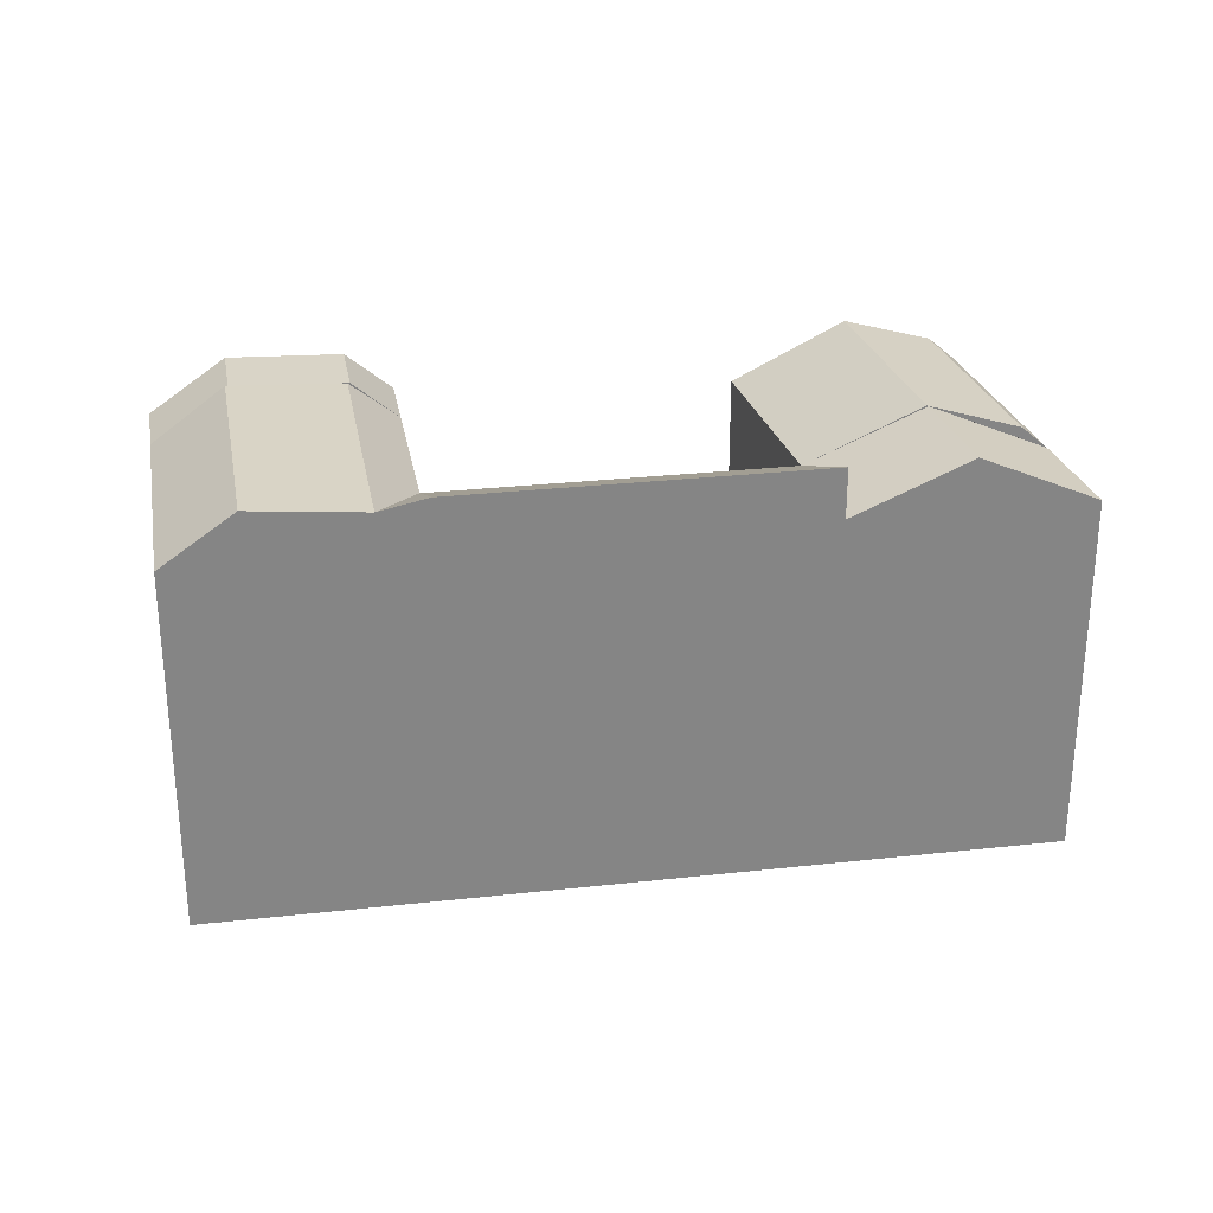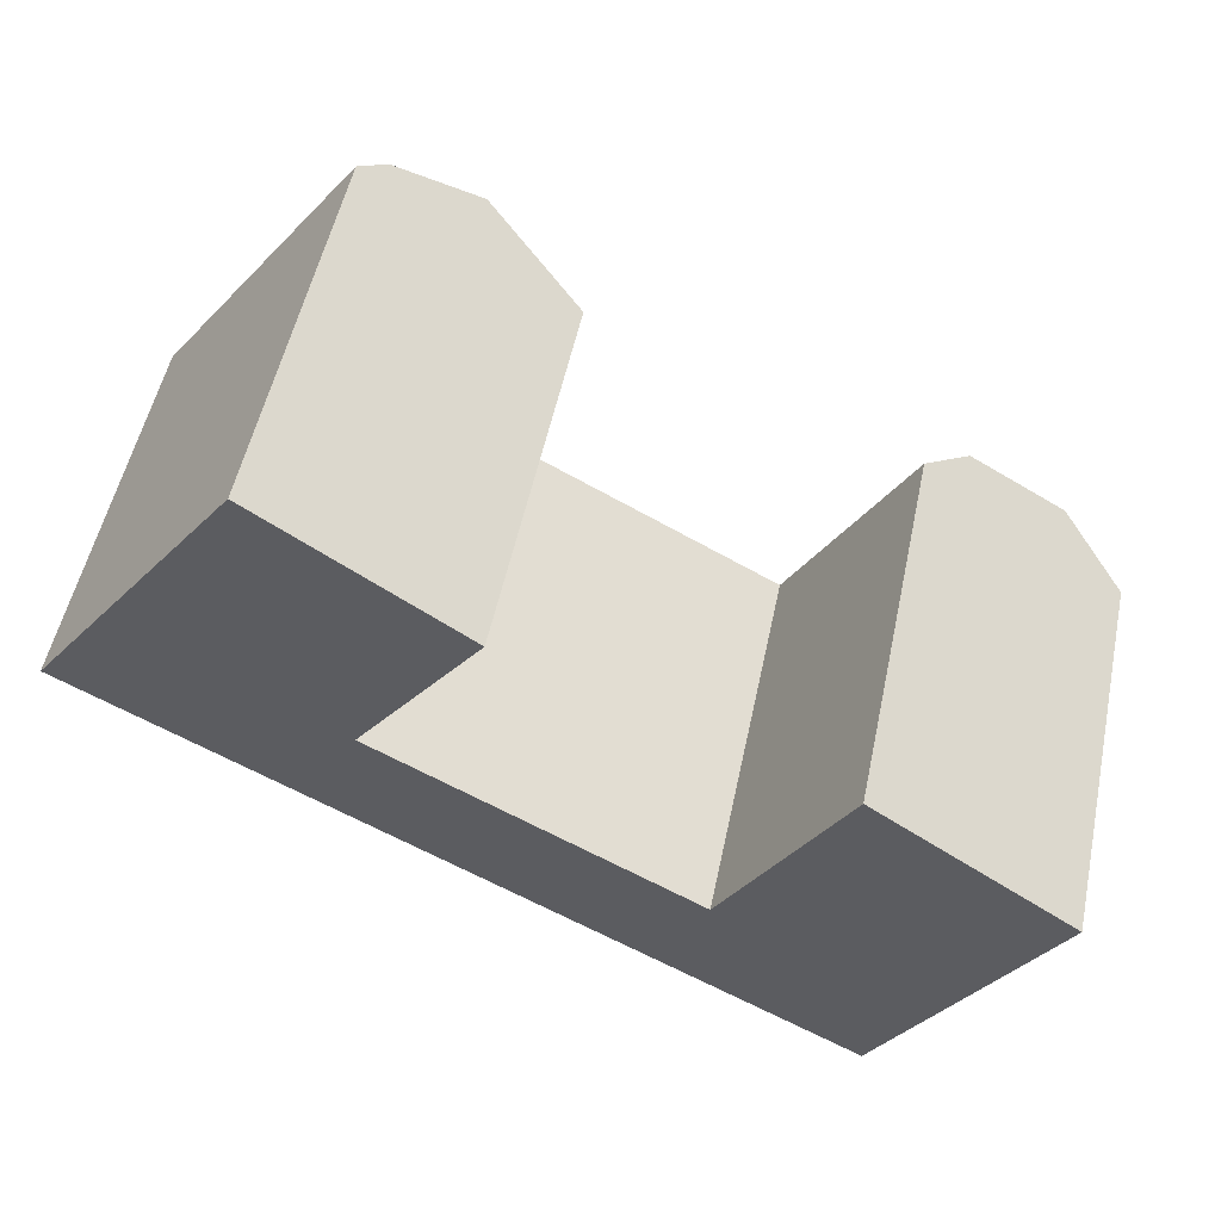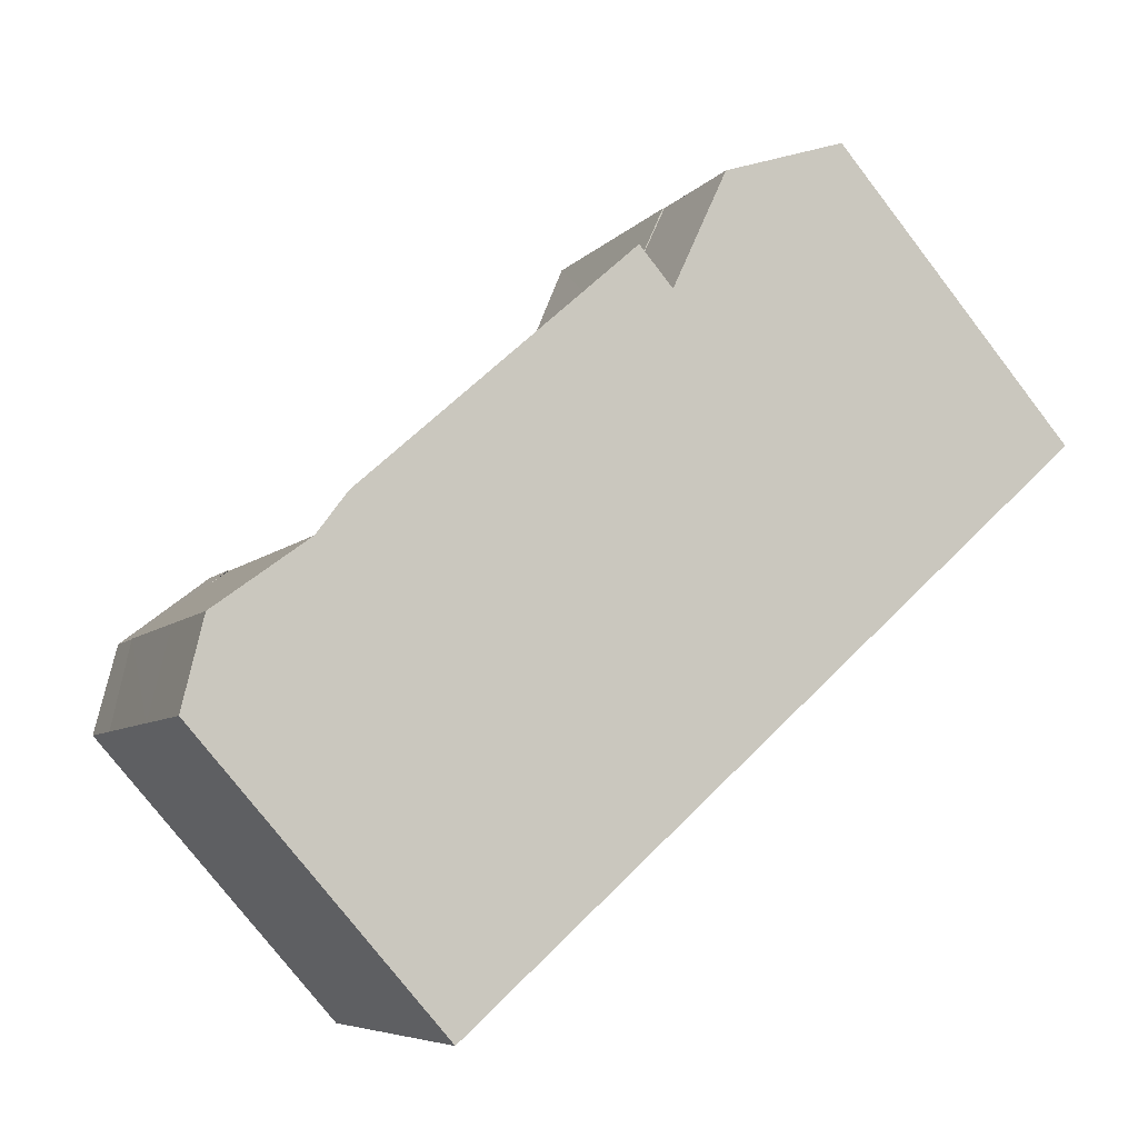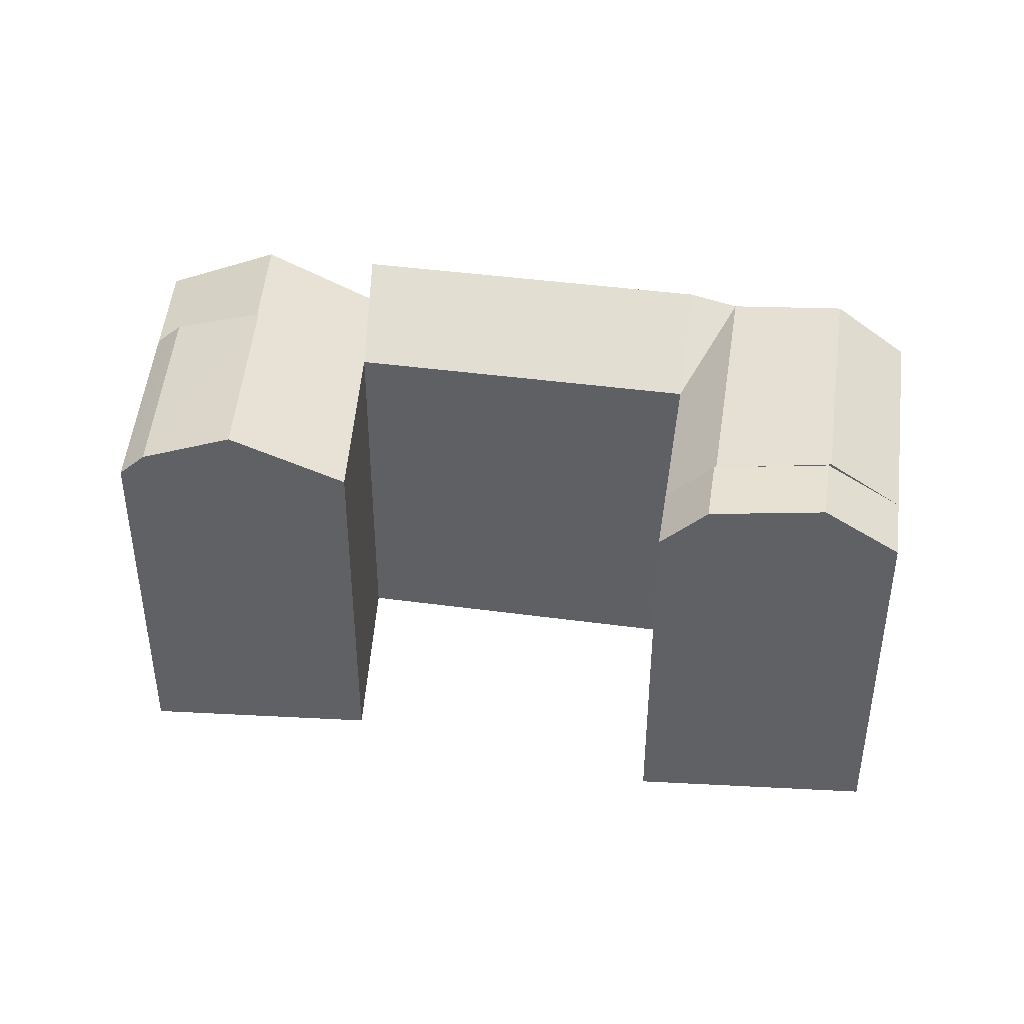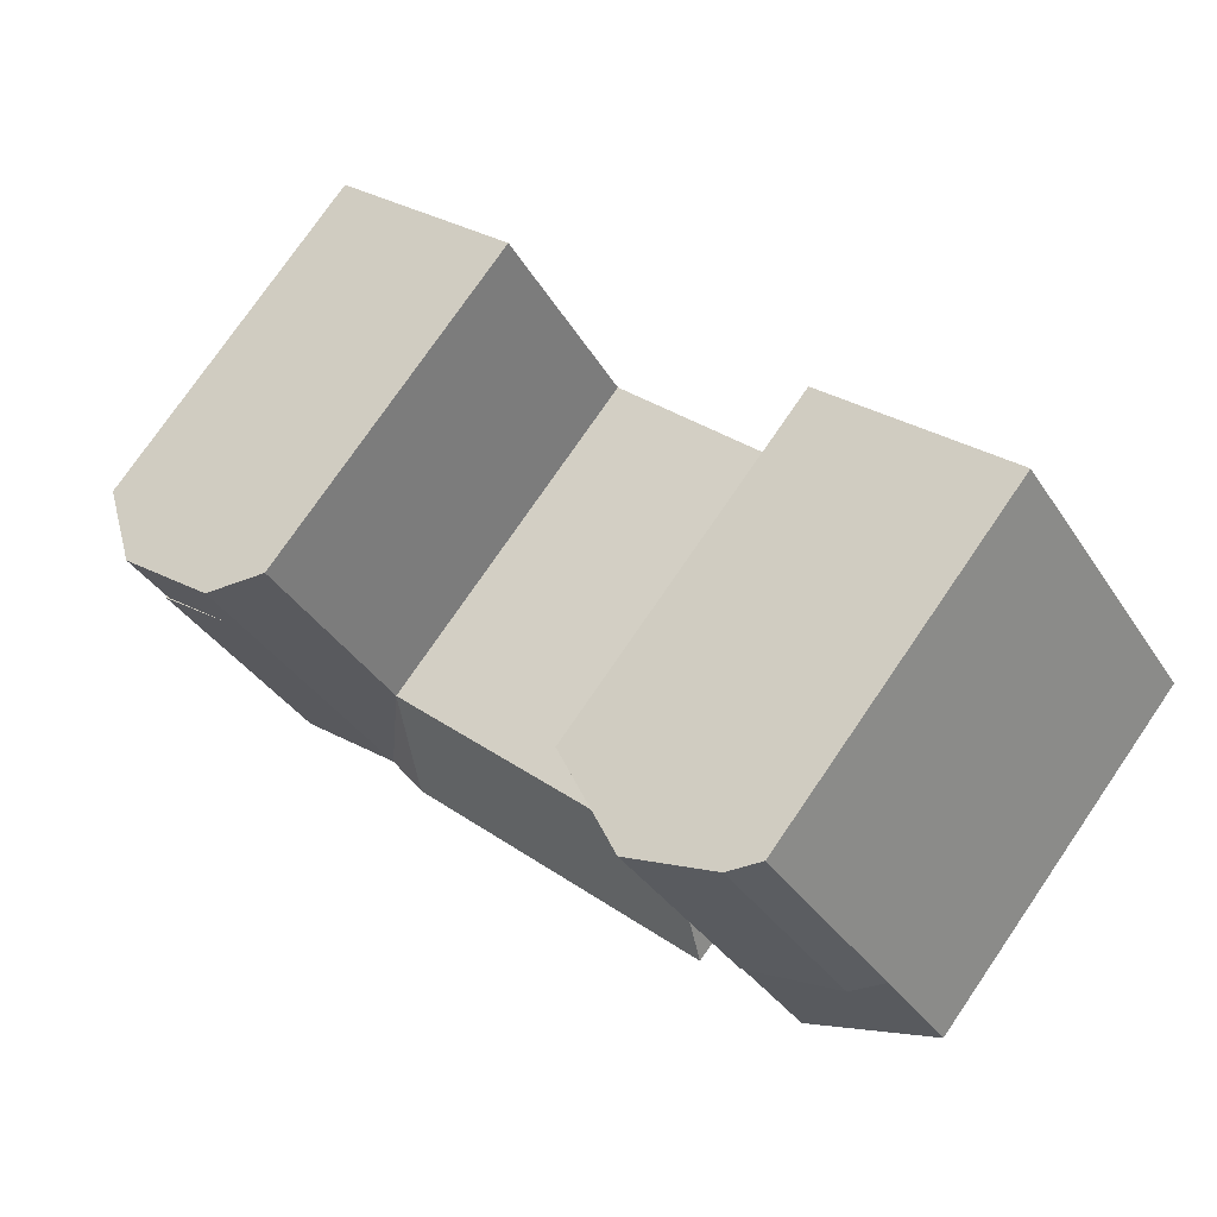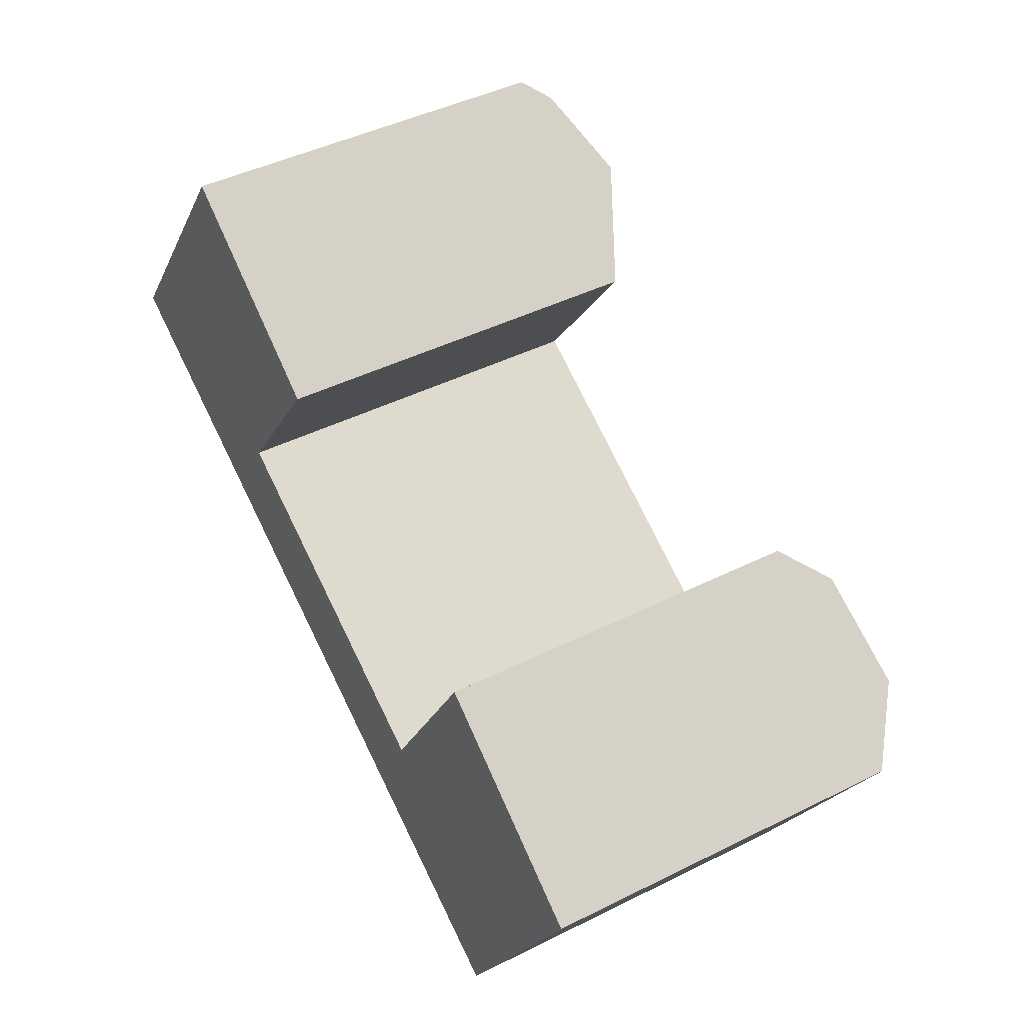
<metadata>
{"format":"obj","ext":"obj","renderer":"f3d","projection":"perspective","resolution":1024,"background":"white","views":[{"elev":28.7,"azim":-160.3,"up":"+Y"},{"elev":52.9,"azim":11.8,"up":"+Z"},{"elev":-77.7,"azim":-142.3,"up":"+Z"},{"elev":42.1,"azim":38.4,"up":"+Y"},{"elev":77.0,"azim":-145.5,"up":"+Z"},{"elev":44.2,"azim":59.7,"up":"+Z"}]}
</metadata>
<code>
v  40.22 1.372e-15 -22.41
v  31.94 6.487e-16 -10.59
v  28.82 9.83e-16 -16.05
v  43.34 1.038e-15 -16.95
v  15.02 7.156e-17 -1.169
v  11.34 3.867e-16 -6.315
v  3.682 -3.151e-16 5.147
v  0 0 0
v  47.3 6.139e-16 -10.03
v  36.54 1.562e-16 -2.55
v  49.25 4.049e-16 -6.612
v  38.49 -5.285e-17 0.8631
v  10.91 -9.338e-16 15.25
v  21.5 -4.833e-16 7.893
v  39.8 23 -14.98
v  38.76 22.42 -4.095
v  43.97 23 -7.715
v  34.3 22.42 -11.91
v  43.34 20.17 -16.95
v  47.3 20.17 -10.03
v  36.54 20.17 -2.551
v  40.62 22.43 -0.6154
v  38.66 22.43 -4.029
v  38.49 20.17 0.8625
v  45.8 22.92 -4.216
v  43.85 22.92 -7.629
v  49.25 20.17 -6.613
v  4.946 21.45 4.442
v  10.91 20.17 15.25
v  12.1 21.45 14.42
v  3.683 20.17 5.146
v  9.433 23.02 1.943
v  16.25 23.02 11.54
v  15.02 20.17 -1.169
v  21.5 20.17 7.893
v  40.22 20.17 -22.41
v  36.68 23 -20.44
v  31.18 22.42 -17.37
v  31.94 20.17 -10.59
v  28.82 22.98 -16.05
v  11.34 22.98 -6.316
v  5.668 22.98 -3.158
v  9.351 22.98 1.988
v  0.0004304 20.17 -0.0006385
v  11.34 20.17 -6.316
v  9.348 22.98 1.99
v  43.77 22.98 -7.576
v  40.13 22.57 -5.047
v  38.79 22.44 -4.115
g defaultobject
f 1 2 3
f 2 1 4
f 3 5 6
f 5 3 2
f 7 6 5
f 6 7 8
f 2 9 10
f 9 2 4
f 10 11 12
f 11 10 9
f 13 5 14
f 5 13 7
f 15 16 17
f 16 15 18
f 19 17 20
f 17 19 15
f 21 22 23
f 22 21 24
f 23 25 26
f 25 23 22
f 26 27 20
f 27 26 25
f 28 29 30
f 29 28 31
f 32 30 33
f 30 32 28
f 34 33 35
f 33 34 32
f 15 36 37
f 36 15 19
f 18 37 38
f 37 18 15
f 18 38 39
f 38 40 39
f 34 40 41
f 40 34 39
f 42 31 43
f 31 42 44
f 45 43 34
f 43 45 42
f 18 21 16
f 21 18 39
f 29 7 13
f 7 29 31
f 34 46 32
f 32 31 28
f 5 35 14
f 35 5 34
f 40 1 3
f 1 40 36
f 36 40 38
f 37 36 38
f 1 19 4
f 19 1 36
f 41 3 6
f 3 41 40
f 2 34 5
f 34 2 39
f 41 45 34
f 31 8 7
f 8 31 44
f 44 6 8
f 6 44 45
f 45 44 42
f 47 26 48
f 47 20 17
f 21 2 10
f 2 21 39
f 4 20 9
f 20 4 19
f 27 12 11
f 12 27 24
f 24 27 25
f 24 25 22
f 24 10 12
f 10 24 21
f 49 21 23
f 9 27 11
f 27 9 20
f 35 13 14
f 13 35 29
f 29 35 33
f 29 33 30

</code>
